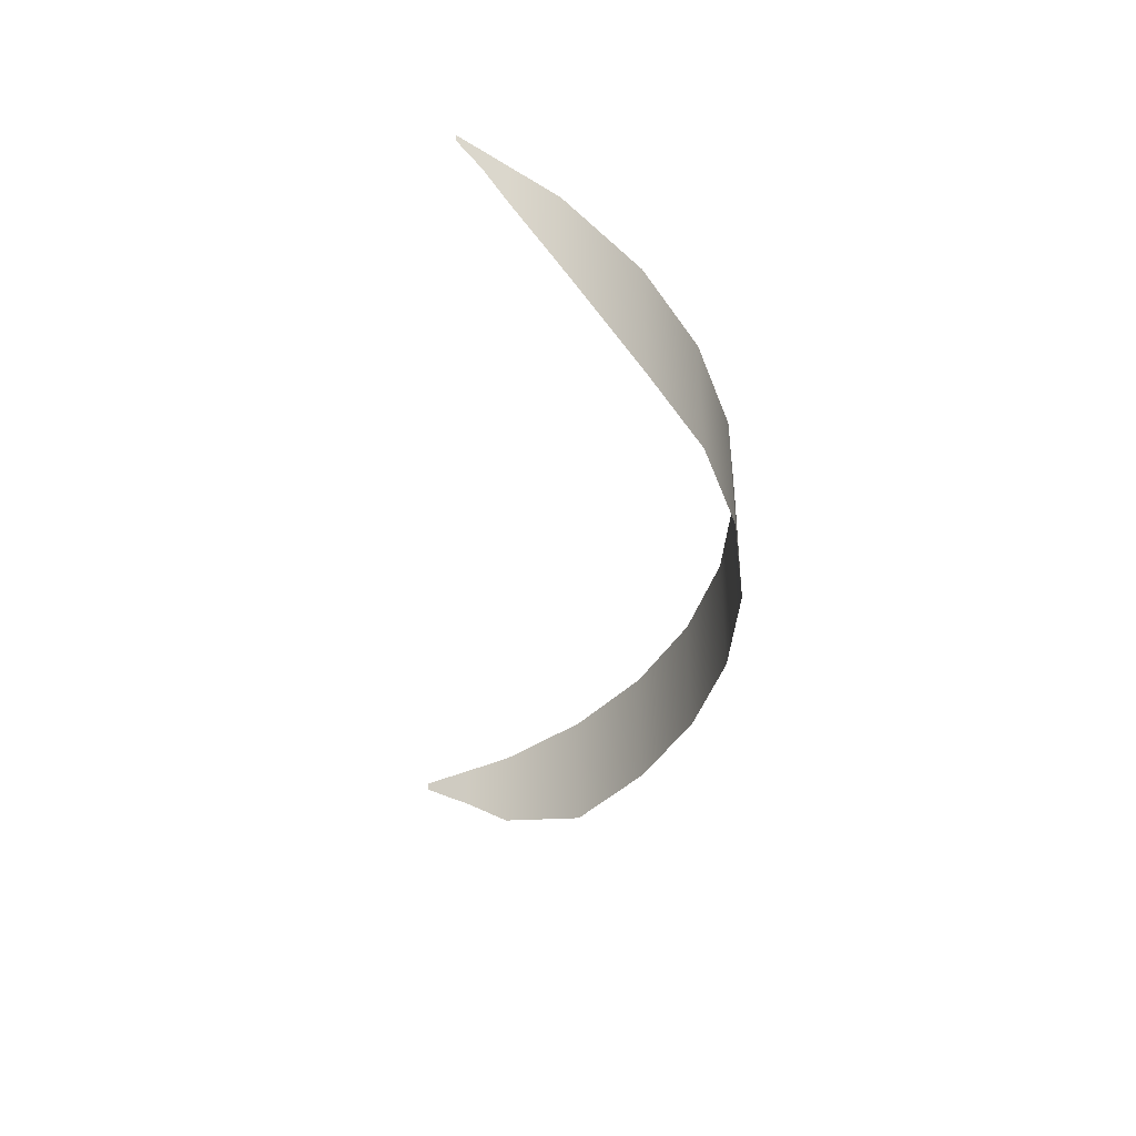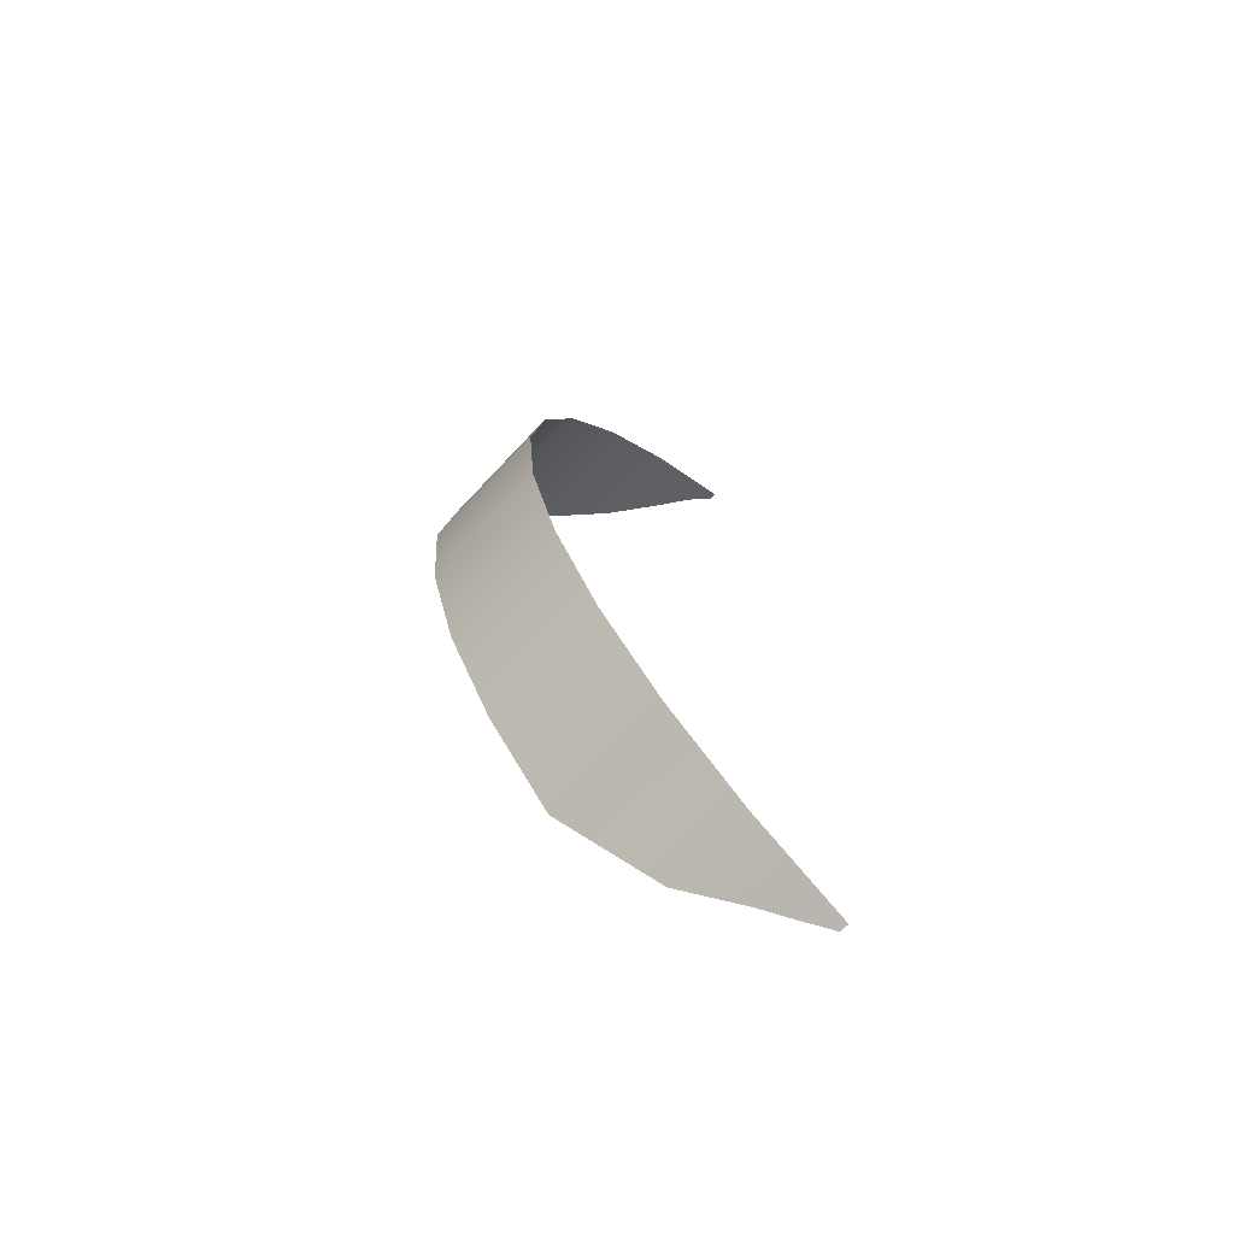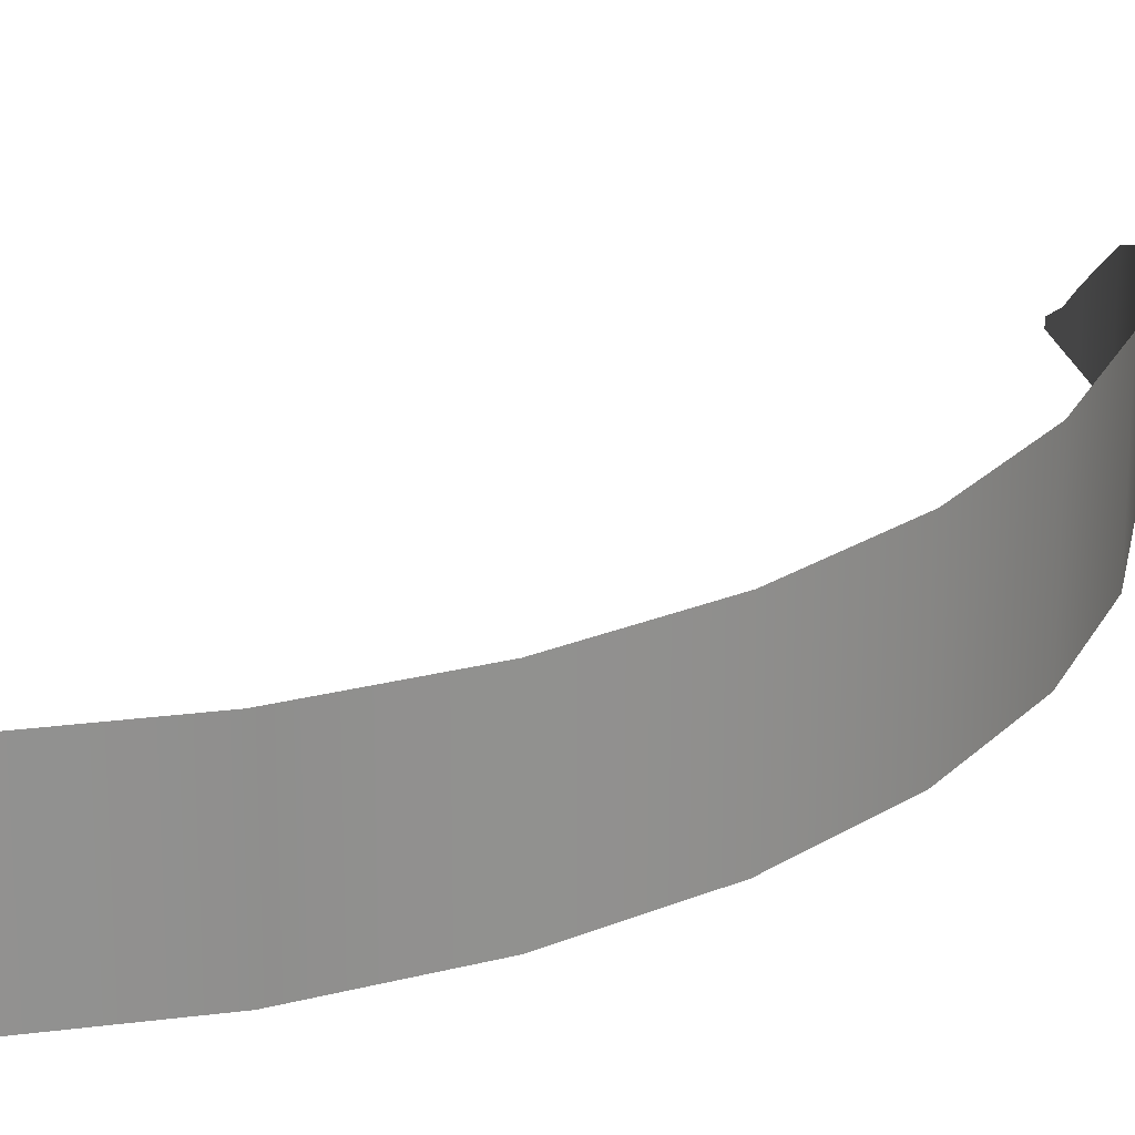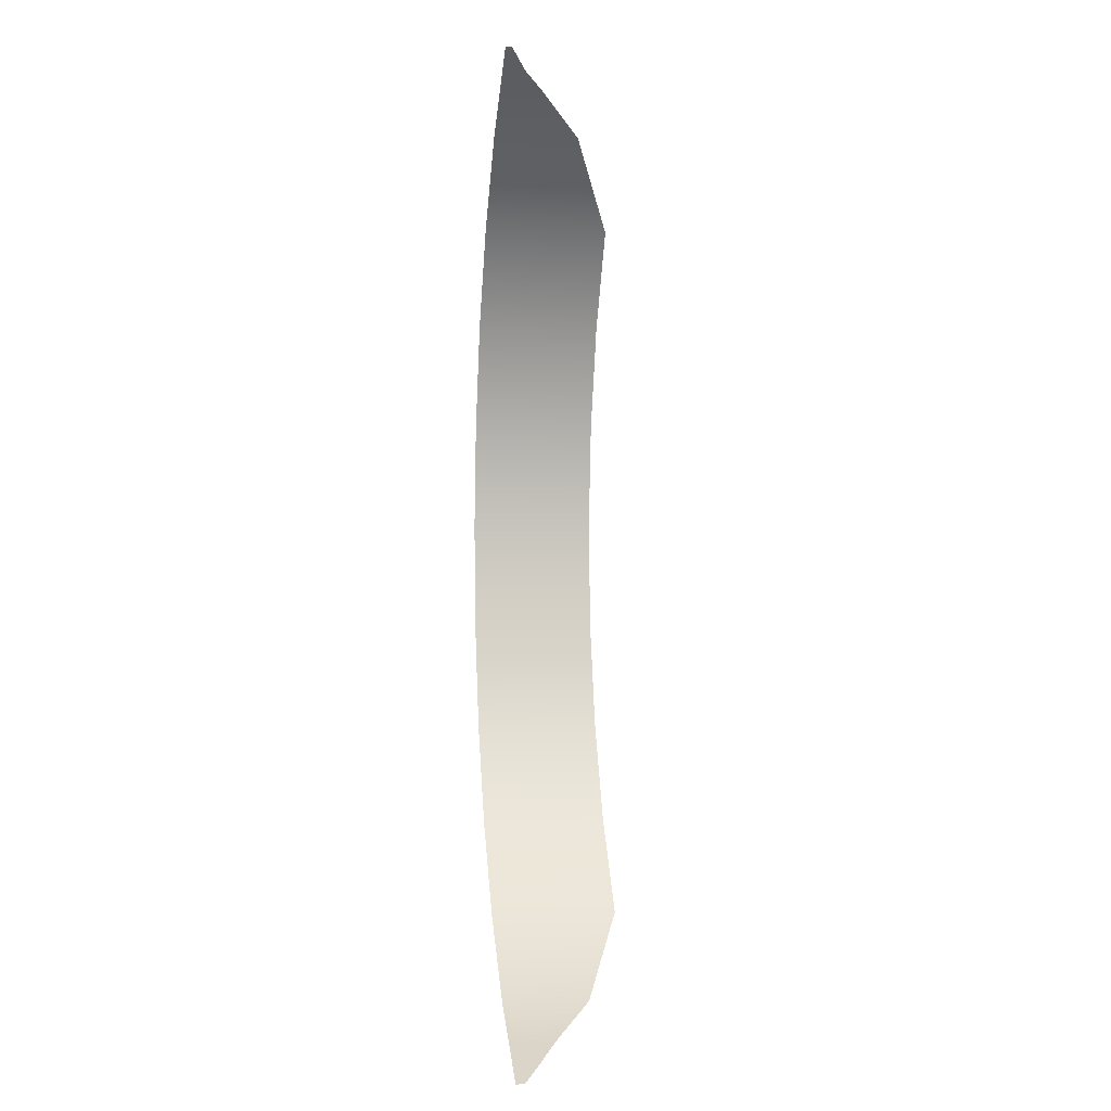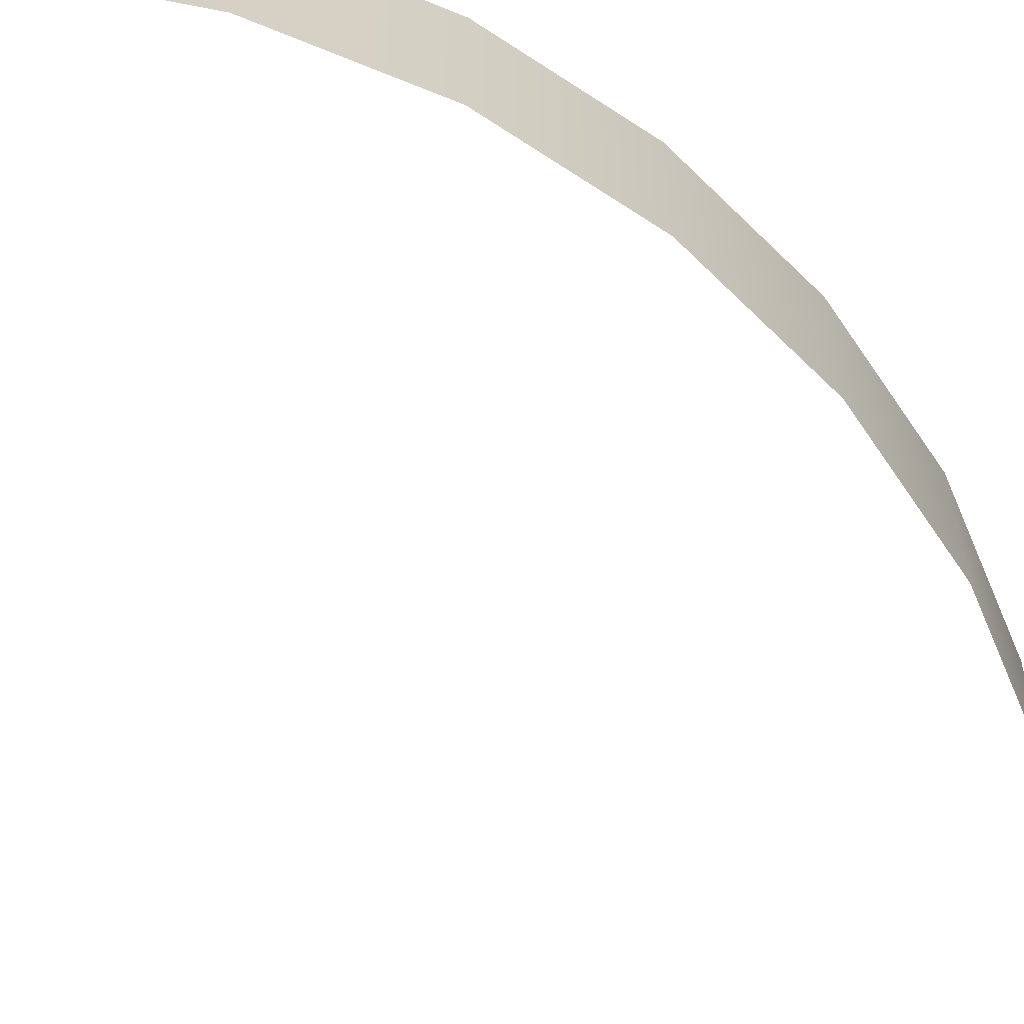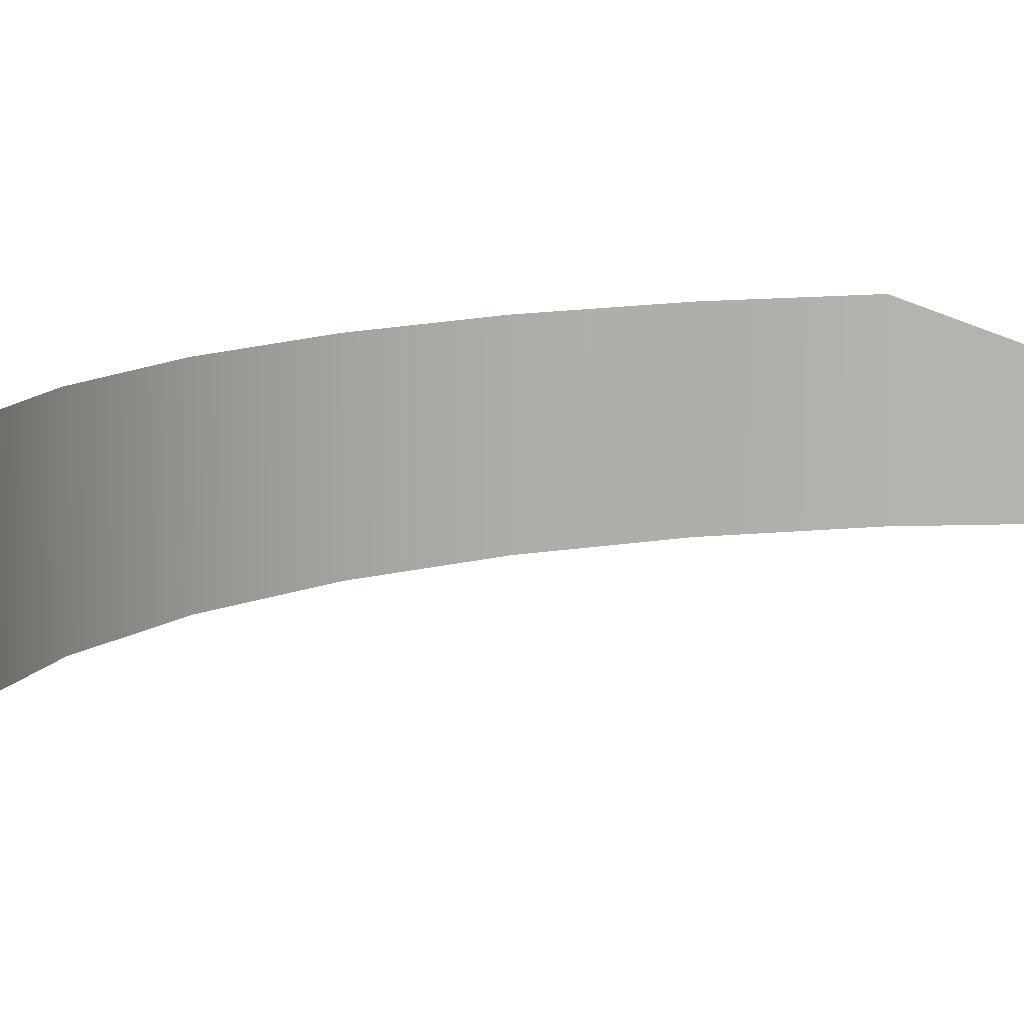
<metadata>
{"format":"obj","ext":"obj","renderer":"f3d","projection":"perspective","resolution":1024,"background":"white","views":[{"elev":51.2,"azim":-0.2,"up":"+Y"},{"elev":-71.7,"azim":136.8,"up":"+Y"},{"elev":24.4,"azim":39.9,"up":"+Z"},{"elev":-0.5,"azim":-98.9,"up":"+Y"},{"elev":-66.1,"azim":40.7,"up":"+Z"},{"elev":10.3,"azim":-144.7,"up":"+Z"}]}
</metadata>
<code>
g military_Back_mountains_2
v 94.29 -147.6 -8.923
v 94.29 -147.6 57.43
v 58.88 -192.8 57.43
v 58.88 -192.8 -8.923
v 120.2 -96.46 -8.923
v 120.2 -96.46 57.43
v 135.6 -41.29 -8.923
v 135.6 -41.29 57.43
v 140 15.79 -8.923
v 140 15.79 57.43
v 133.1 72.59 -8.923
v 133.1 72.59 57.43
v 115.2 126.9 -8.923
v 115.2 126.9 57.43
v 87.04 176.7 -8.923
v 87.04 176.7 57.43
v 49.65 220 -8.923
v 49.65 220 35.86
v 15.33 -230.2 35.86
v 15.33 -230.2 -8.923
v 27.06 237.6 -8.923
v 27.06 237.6 14.51
v 15.77 246.4 -8.923
v 15.77 246.4 2.801
v 4.479 255.2 -8.923
v 4.479 255.2 -5.429
v -9.668 -244.3 14.69
v -9.668 -244.3 -8.923
v -22.17 -251.4 5.337
v -22.17 -251.4 -8.923
v -34.67 -258.4 -4.478
v -34.67 -258.4 -8.923
g military_Back_mountains_2_0
f 3 2 1
f 4 3 1
f 1 2 5
f 2 6 5
f 5 6 7
f 6 8 7
f 7 8 9
f 8 10 9
f 9 10 11
f 10 12 11
f 11 12 13
f 12 14 13
f 13 14 15
f 14 16 15
f 15 16 17
f 16 18 17
f 19 3 4
f 20 19 4
f 21 17 18
f 22 21 18
f 23 21 22
f 24 23 22
f 23 24 25
f 24 26 25
f 27 19 20
f 28 27 20
f 29 27 28
f 30 29 28
f 29 30 31
f 30 32 31

</code>
